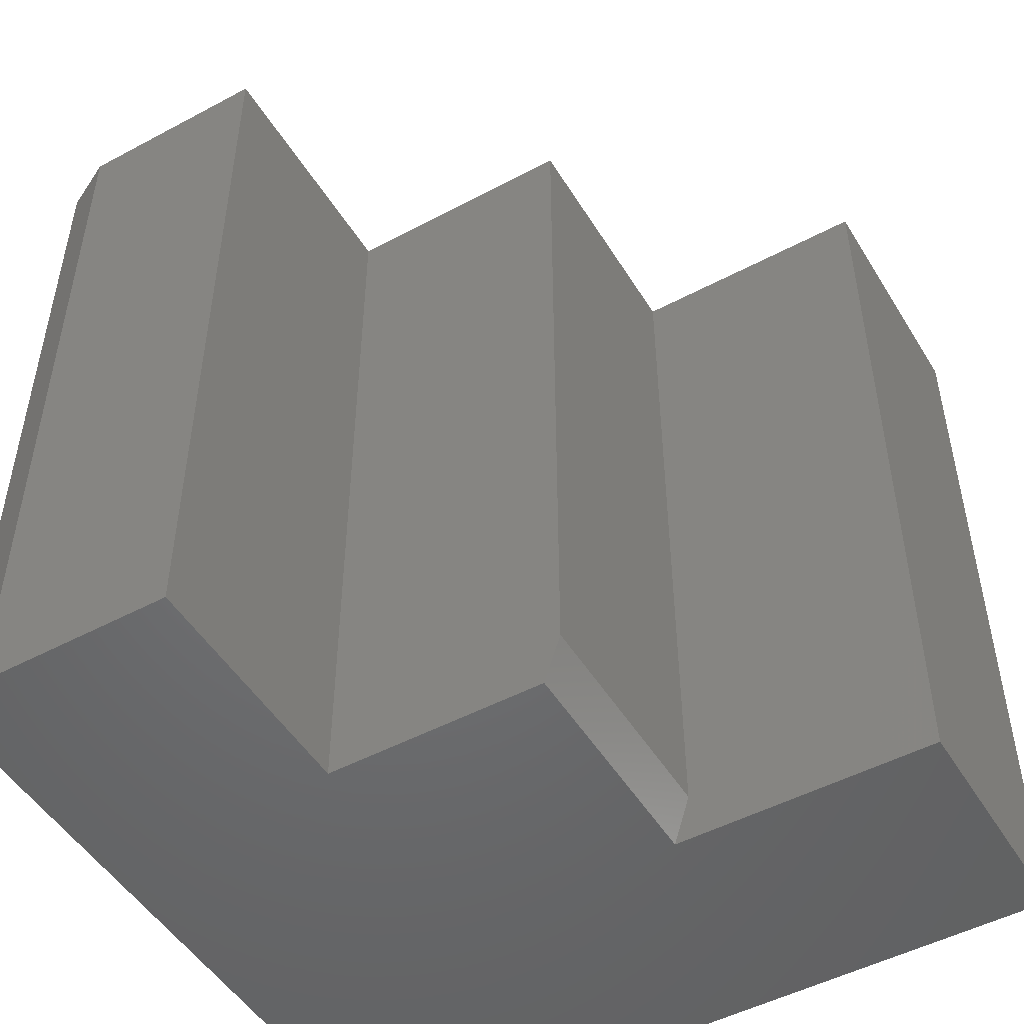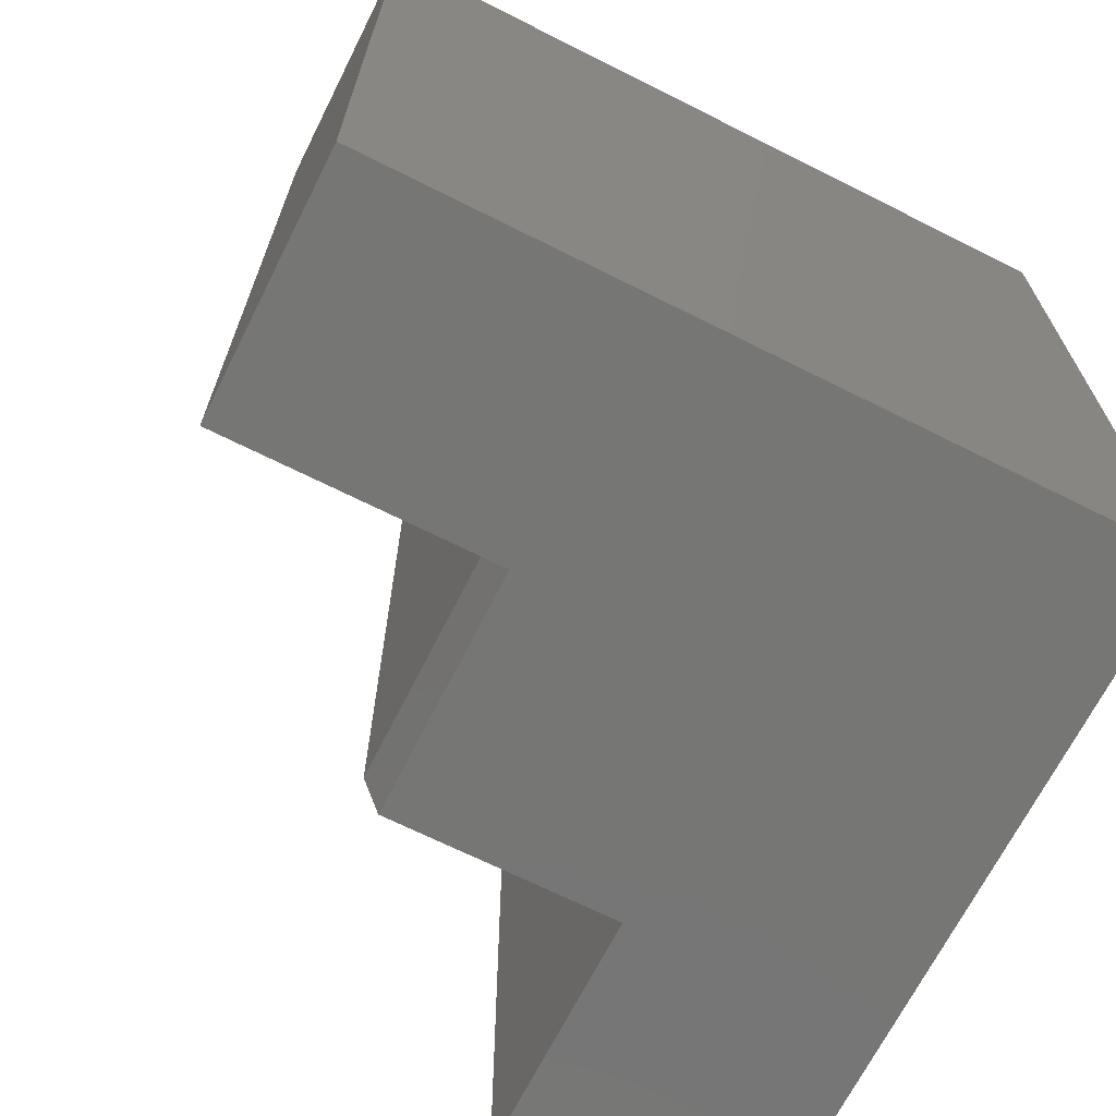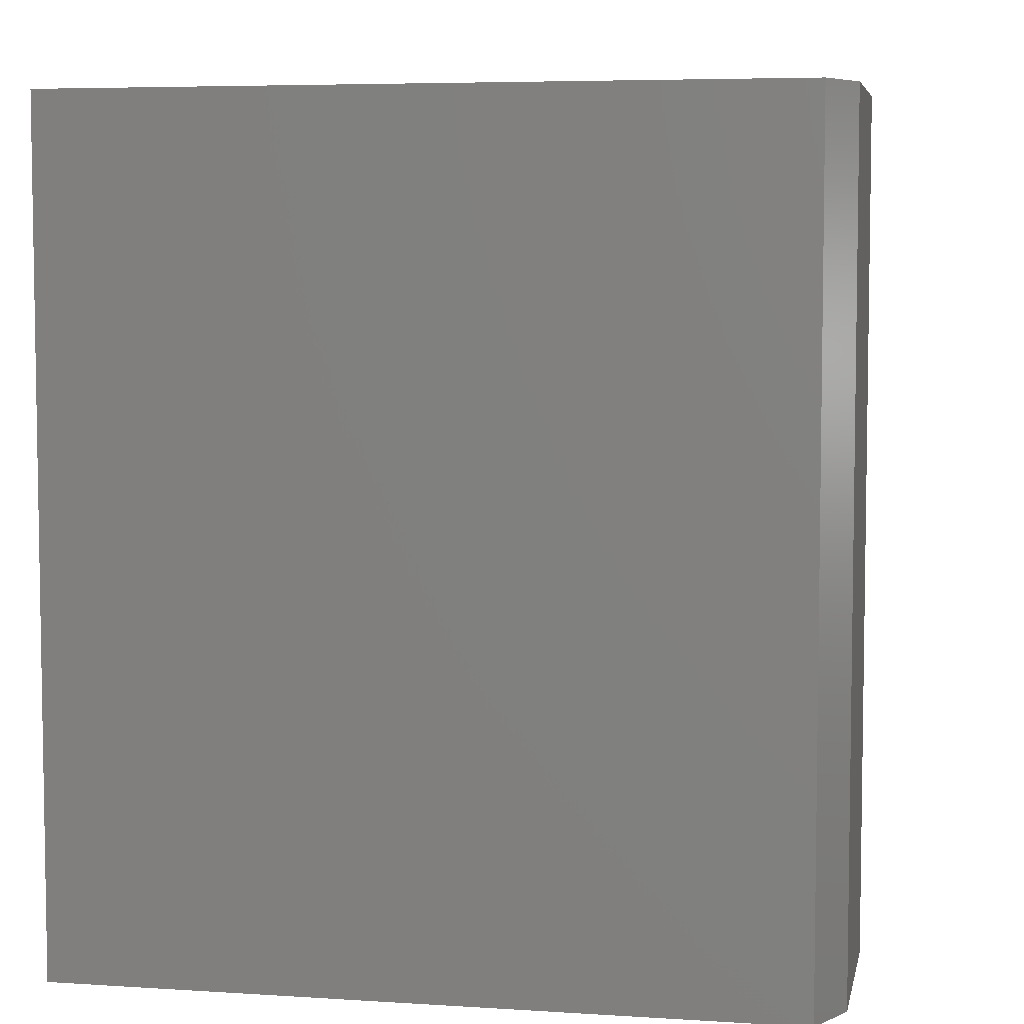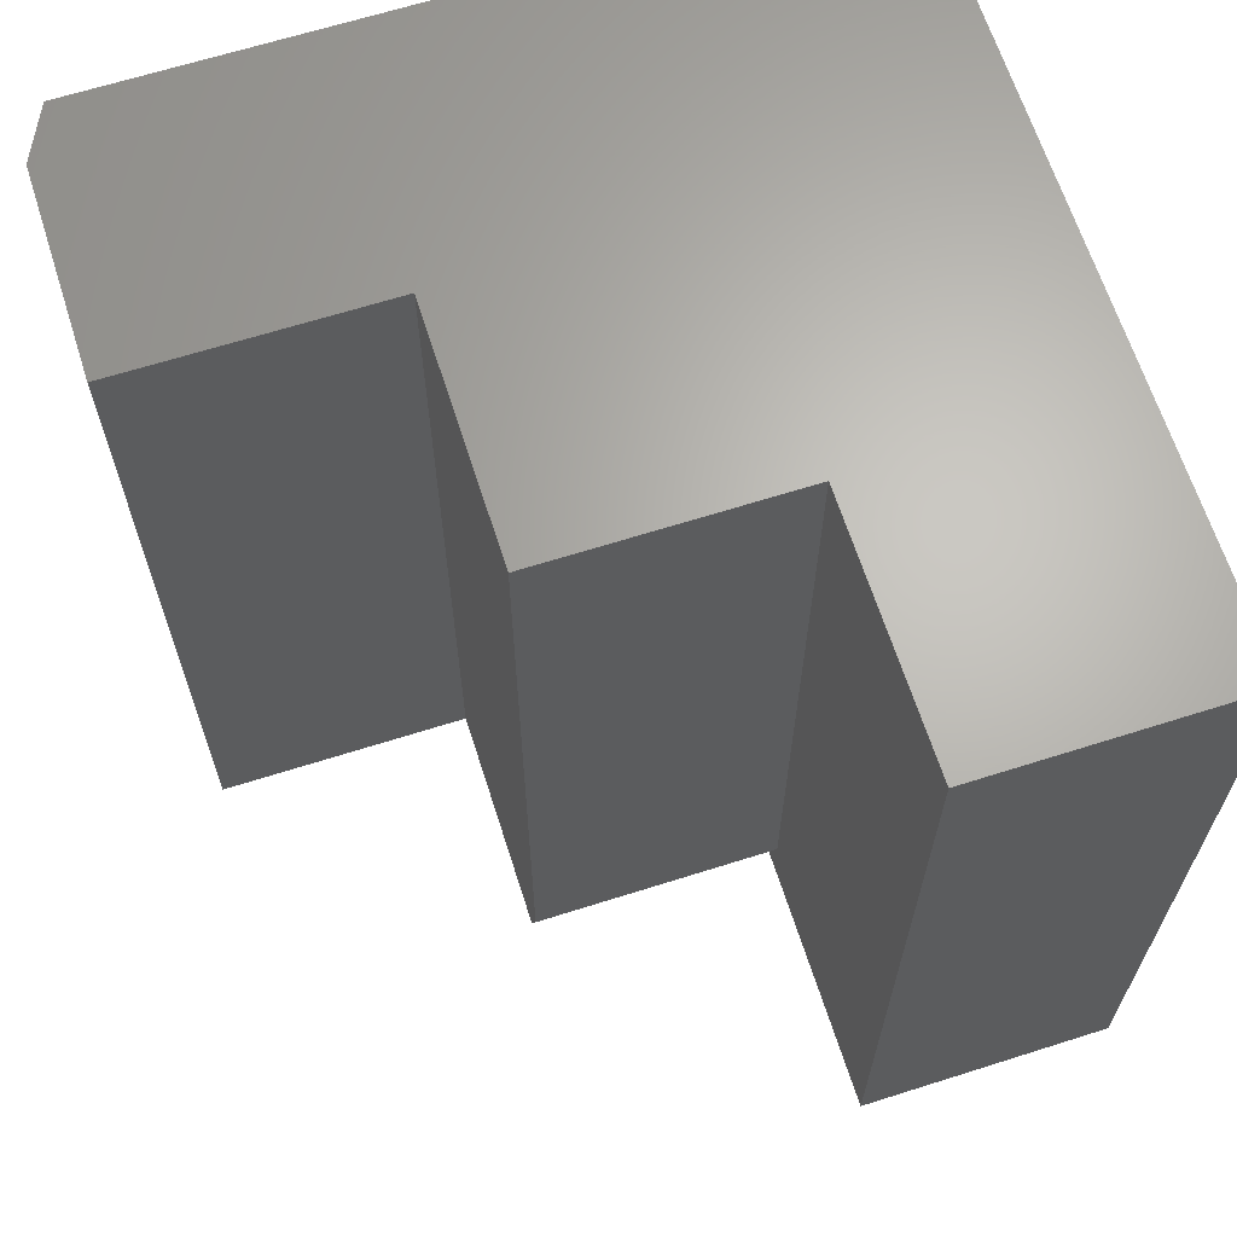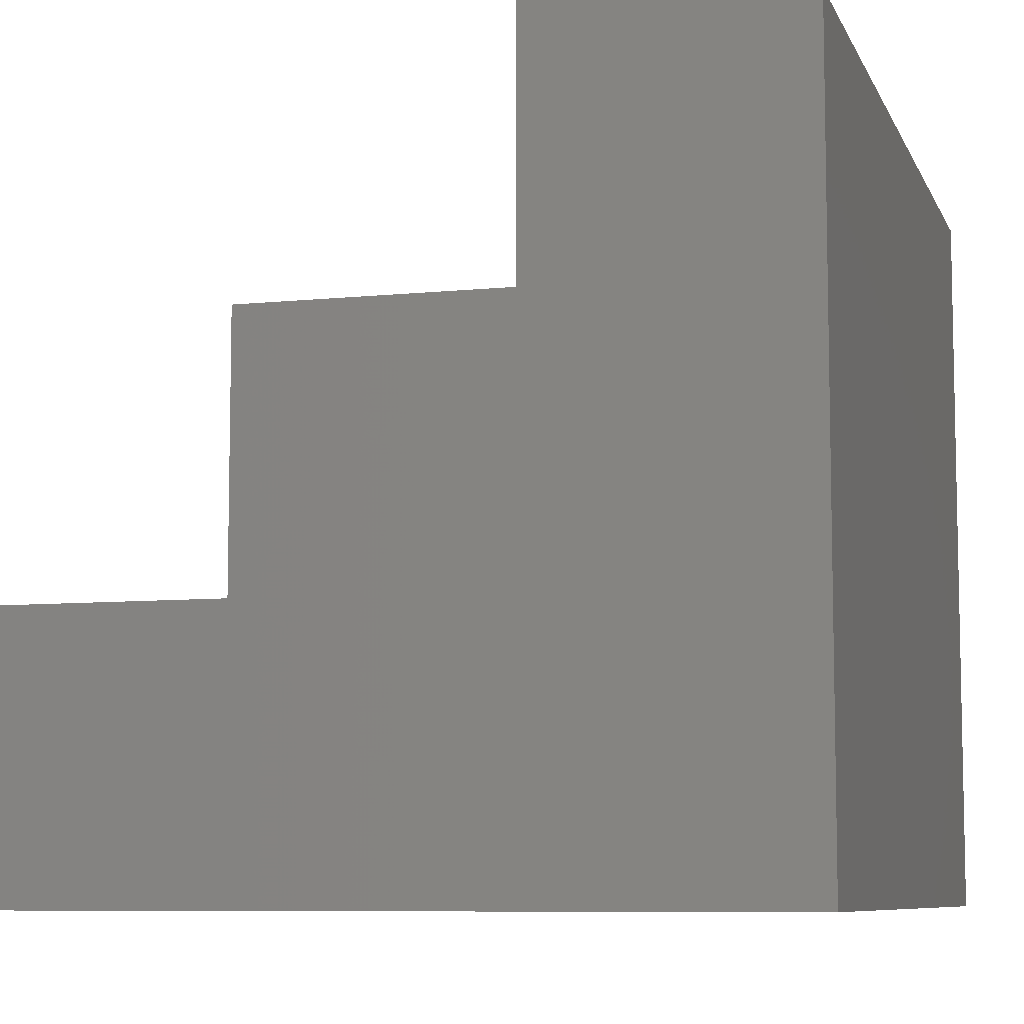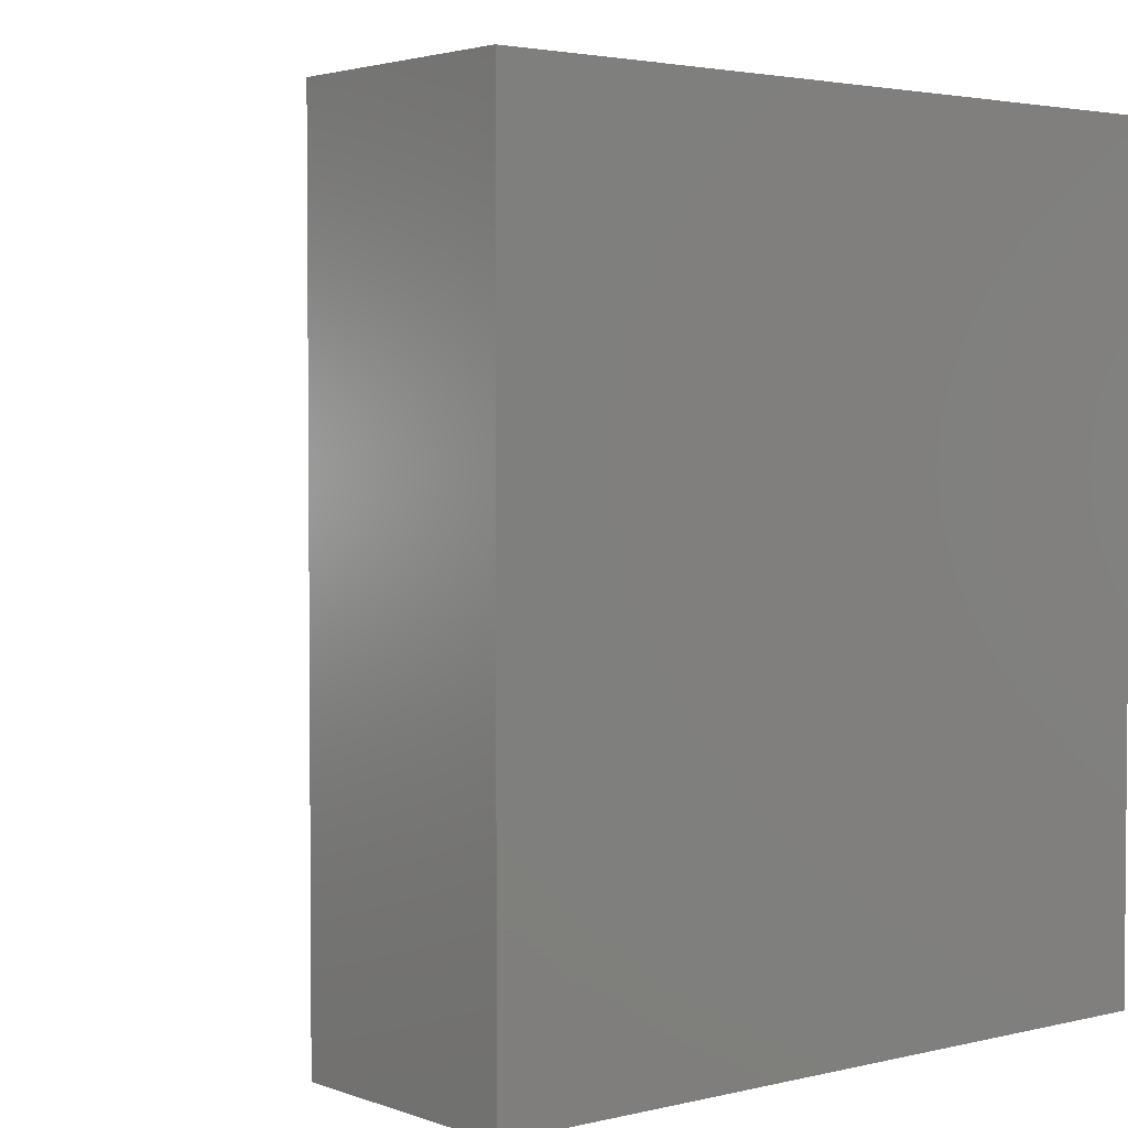
<metadata>
{"format":"stl","ext":"stl","renderer":"f3d","projection":"perspective","resolution":1024,"background":"white","views":[{"elev":-49.6,"azim":30.5,"up":"+Y"},{"elev":-68.3,"azim":153.3,"up":"+Y"},{"elev":5.7,"azim":-78.8,"up":"+Y"},{"elev":65.6,"azim":72.3,"up":"+Y"},{"elev":-7.9,"azim":-164.1,"up":"+Z"},{"elev":2.9,"azim":140.6,"up":"+Y"}]}
</metadata>
<code>
# stl→obj: 20 verts, 36 faces
v 0.4299 -0.75 0.4456
v 0.2263 -0.75 0.4456
v 0.4299 -0.75 0.2263
v 0 -0.75 0
v 0.6719 -0.75 0.2263
v 0.6719 -0.75 -4.114e-17
v 0.2263 -0.75 0.6719
v 0.04688 -0.75 0.6719
v 3.971e-17 -0.75 0.6484
v 0.4456 0 0.4456
v 0.4456 0 0.2263
v 0.2263 0 0.4456
v 0 0 0
v 0.6719 0 0.2263
v 0.6719 0 -4.114e-17
v 3.971e-17 0 0.6484
v 0.04688 0 0.6719
v 0.2263 0 0.6719
v 0.4456 -0.7031 0.4456
v 0.4456 -0.7031 0.2263
f 1 2 3
f 3 2 4
f 3 4 5
f 5 4 6
f 7 8 2
f 2 8 9
f 2 9 4
f 10 11 12
f 12 11 13
f 11 14 13
f 13 14 15
f 13 16 12
f 12 16 17
f 12 17 18
f 16 13 9
f 9 13 4
f 18 17 7
f 7 17 8
f 8 17 9
f 9 17 16
f 15 14 6
f 6 14 5
f 10 12 19
f 19 12 2
f 19 2 1
f 11 10 20
f 20 10 19
f 14 11 5
f 5 11 20
f 5 20 3
f 13 15 4
f 4 15 6
f 1 3 19
f 19 3 20
f 12 18 2
f 2 18 7

</code>
